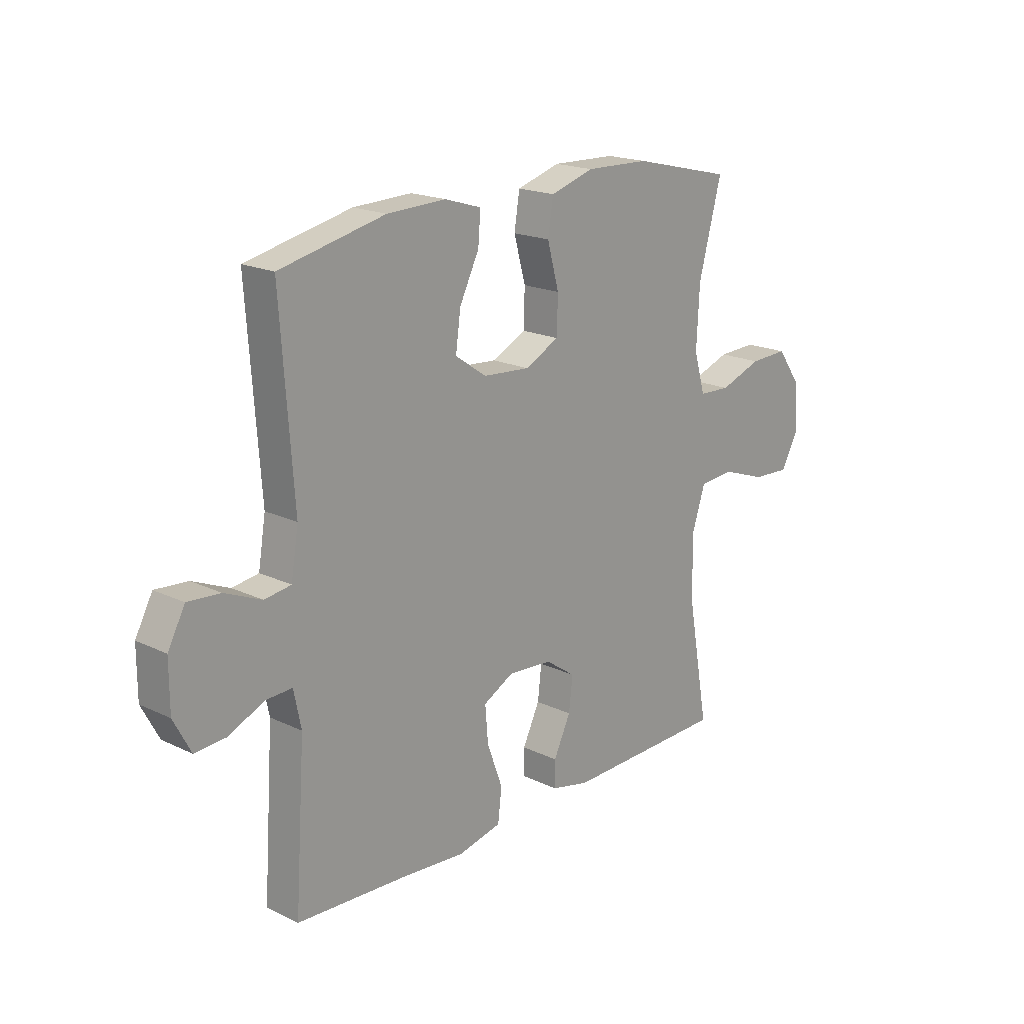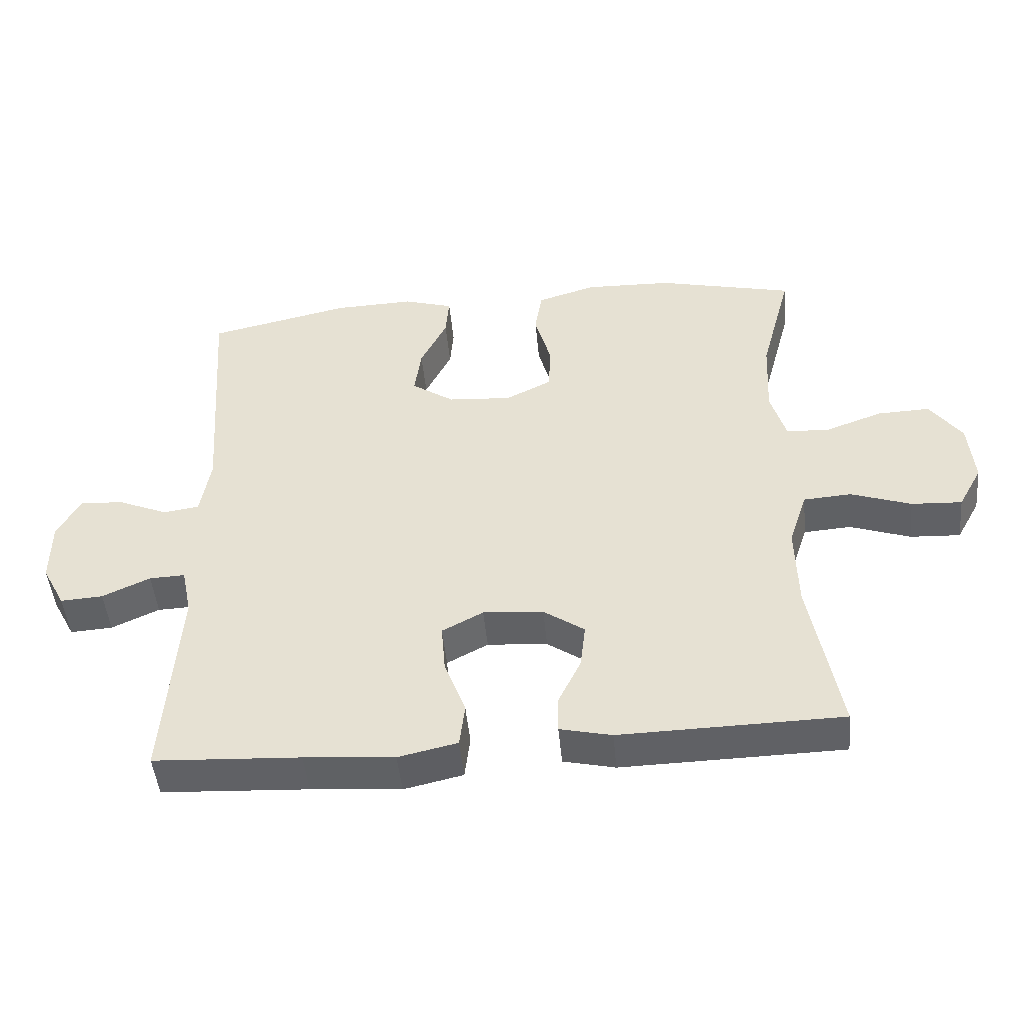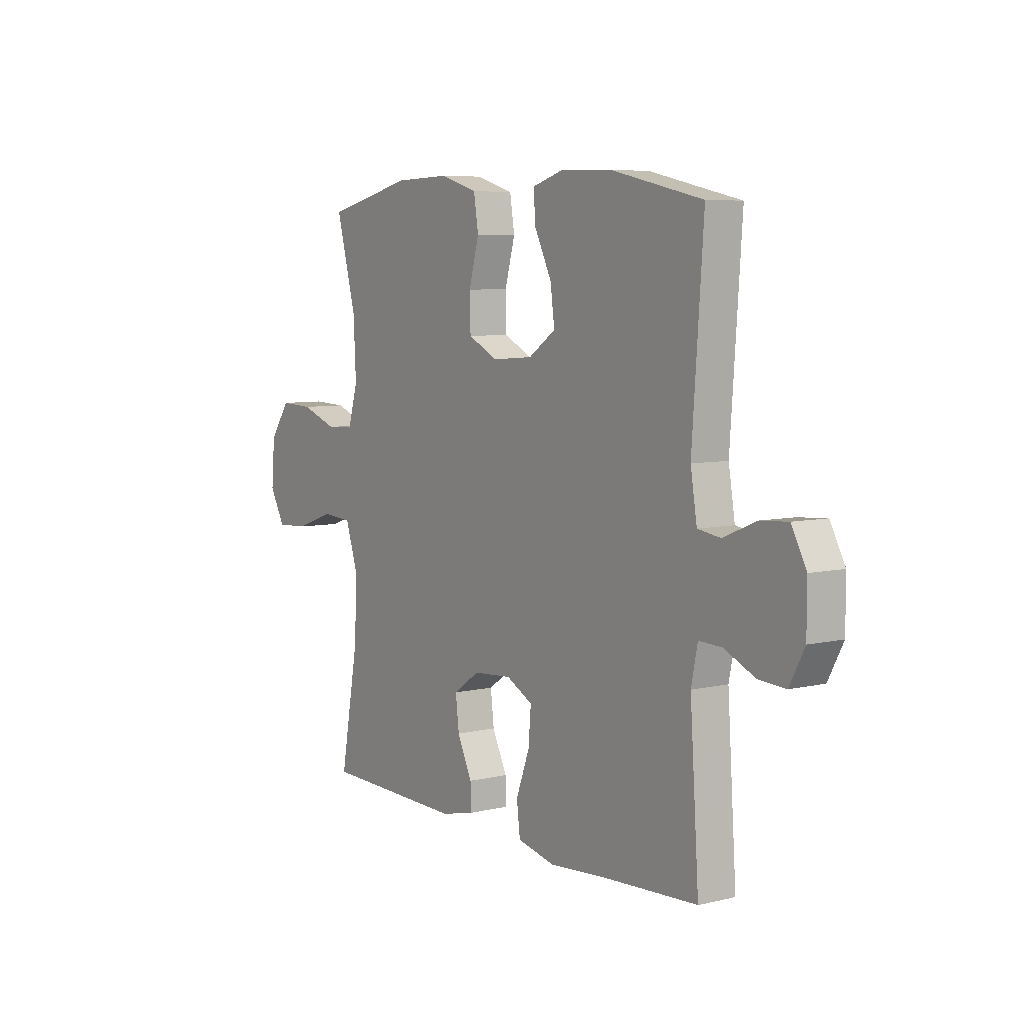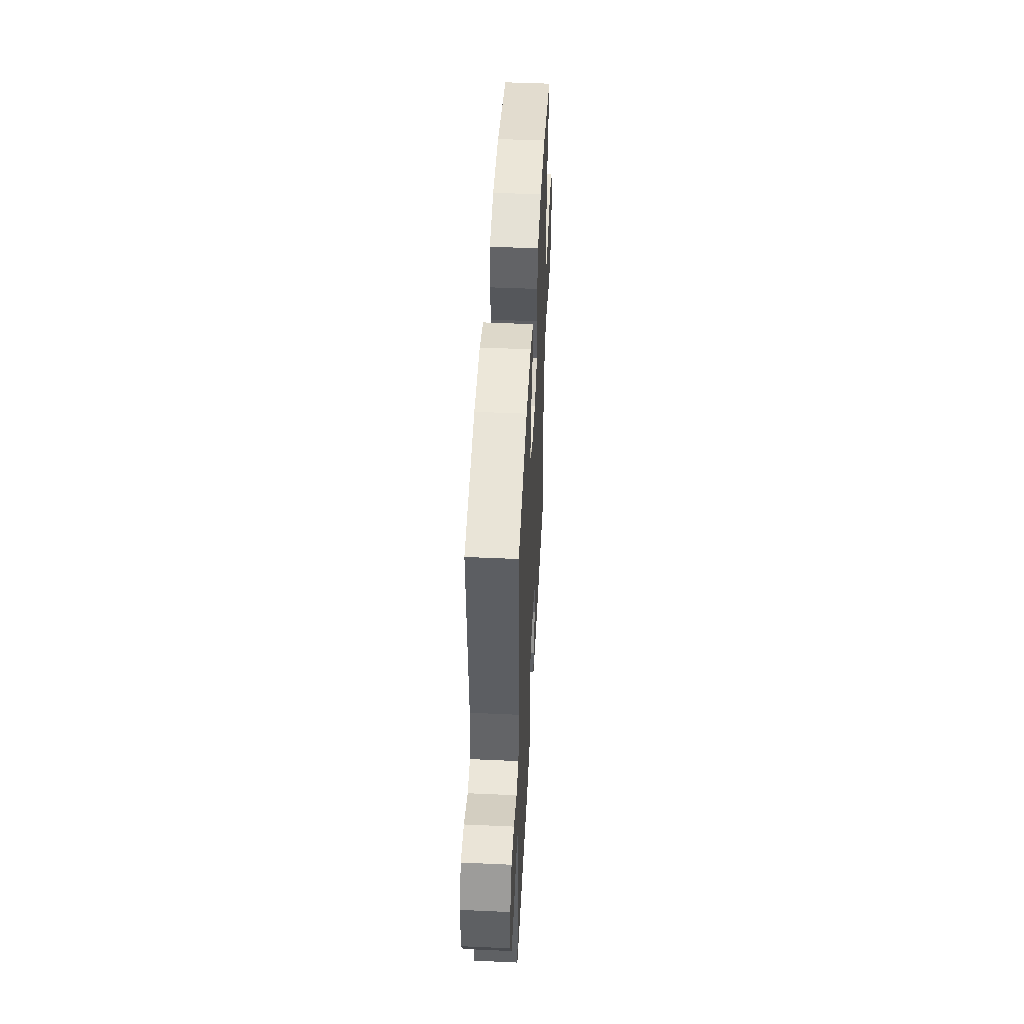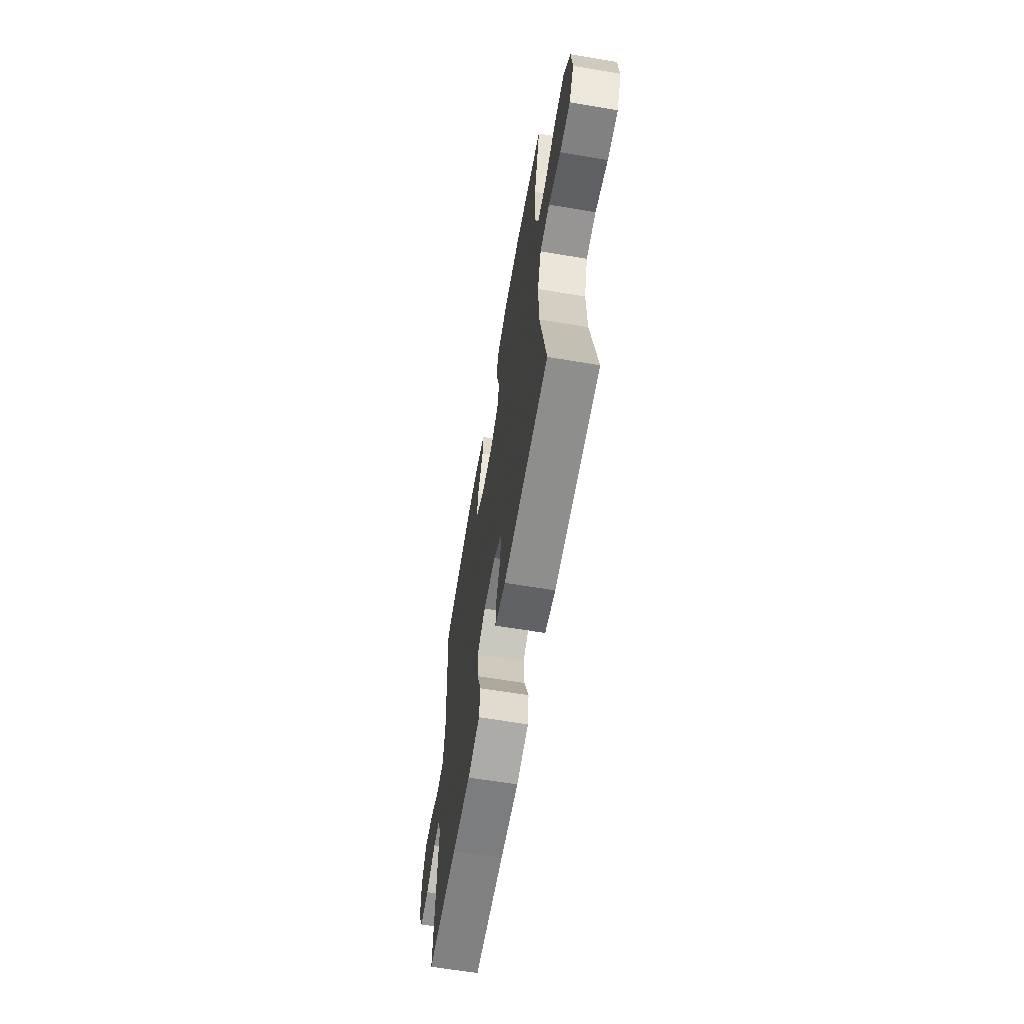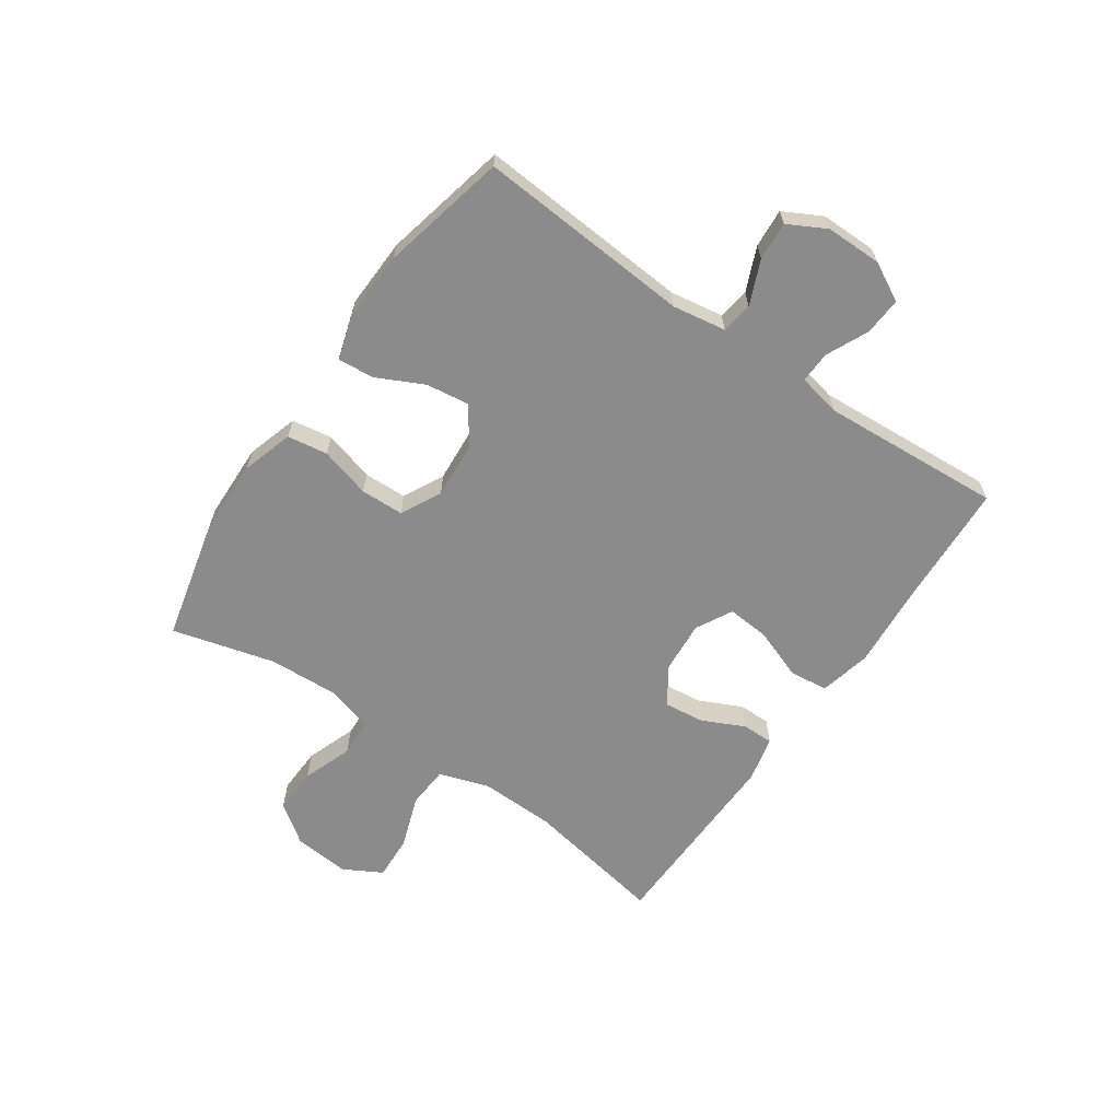
<metadata>
{"format":"obj","ext":"obj","renderer":"f3d","projection":"perspective","resolution":1024,"background":"white","views":[{"elev":18.9,"azim":132.2,"up":"+Z"},{"elev":-47.6,"azim":-174.6,"up":"+Z"},{"elev":6.6,"azim":55.3,"up":"+Z"},{"elev":47.9,"azim":92.9,"up":"+Z"},{"elev":-63.6,"azim":-99.6,"up":"+Z"},{"elev":-63.8,"azim":55.3,"up":"+Y"}]}
</metadata>
<code>
v -0.5 0.07 -0.5
v -0.456 0.07 -0.256
v -0.453 0.07 -0.127
v -0.481 0.07 -0.042
v -0.553 0.07 -0.037
v -0.644 0.07 -0.069
v -0.72 0.07 -0.073
v -0.756 0.07 -0.008
v -0.748 0.07 0.088
v -0.7 0.07 0.155
v -0.621 0.07 0.152
v -0.535 0.07 0.121
v -0.47 0.07 0.124
v -0.447 0.07 0.203
v -0.453 0.07 0.324
v -0.5 0.07 0.5
v -0.294 0.07 0.549
v -0.163 0.07 0.553
v -0.074 0.07 0.526
v -0.063 0.07 0.457
v -0.087 0.07 0.37
v -0.085 0.07 0.296
v -0.015 0.07 0.261
v 0.081 0.07 0.268
v 0.145 0.07 0.312
v 0.135 0.07 0.386
v 0.095 0.07 0.467
v 0.09 0.07 0.529
v 0.165 0.07 0.552
v 0.285 0.07 0.548
v 0.5 0.07 0.5
v 0.474 0.07 0.133
v 0.489 0.07 0.042
v 0.543 0.07 0.034
v 0.618 0.07 0.066
v 0.684 0.07 0.071
v 0.719 0.07 0.006
v 0.719 0.07 -0.09
v 0.684 0.07 -0.156
v 0.62 0.07 -0.152
v 0.548 0.07 -0.119
v 0.494 0.07 -0.117
v 0.479 0.07 -0.19
v 0.5 0.07 -0.5
v 0.279 0.07 -0.512
v 0.143 0.07 -0.523
v 0.054 0.07 -0.503
v 0.046 0.07 -0.437
v 0.078 0.07 -0.35
v 0.084 0.07 -0.277
v 0.022 0.07 -0.244
v -0.069 0.07 -0.251
v -0.131 0.07 -0.294
v -0.123 0.07 -0.362
v -0.088 0.07 -0.435
v -0.088 0.07 -0.489
v -0.166 0.07 -0.507
v -0.5 0 -0.5
v -0.456 0 -0.256
v -0.453 0 -0.127
v -0.481 0 -0.042
v -0.553 0 -0.037
v -0.644 0 -0.069
v -0.72 0 -0.073
v -0.756 0 -0.008
v -0.748 0 0.088
v -0.7 0 0.155
v -0.621 0 0.152
v -0.535 0 0.121
v -0.47 0 0.124
v -0.447 0 0.203
v -0.453 0 0.324
v -0.5 0 0.5
v -0.294 0 0.549
v -0.163 0 0.553
v -0.074 0 0.526
v -0.063 0 0.457
v -0.087 0 0.37
v -0.085 0 0.296
v -0.015 0 0.261
v 0.081 0 0.268
v 0.145 0 0.312
v 0.135 0 0.386
v 0.095 0 0.467
v 0.09 0 0.529
v 0.165 0 0.552
v 0.285 0 0.548
v 0.5 0 0.5
v 0.474 0 0.133
v 0.489 0 0.042
v 0.543 0 0.034
v 0.618 0 0.066
v 0.684 0 0.071
v 0.719 0 0.006
v 0.719 0 -0.09
v 0.684 0 -0.156
v 0.62 0 -0.152
v 0.548 0 -0.119
v 0.494 0 -0.117
v 0.479 0 -0.19
v 0.5 0 -0.5
v 0.279 0 -0.512
v 0.143 0 -0.523
v 0.054 0 -0.503
v 0.046 0 -0.437
v 0.078 0 -0.35
v 0.084 0 -0.277
v 0.022 0 -0.244
v -0.069 0 -0.251
v -0.131 0 -0.294
v -0.123 0 -0.362
v -0.088 0 -0.435
v -0.088 0 -0.489
v -0.166 0 -0.507
f 57 1 2
f 56 57 2
f 55 56 2
f 54 55 2
f 53 54 2 3
f 52 53 3 4
f 51 52 4
f 47 48 49
f 46 47 49
f 45 46 49
f 45 49 50
f 44 45 50
f 43 44 50
f 42 43 50 51
f 39 40 41
f 38 39 41
f 37 38 41
f 36 37 41
f 35 36 41
f 34 35 41
f 33 34 41 42
f 42 51 4
f 33 42 4
f 32 33 4
f 30 31 32
f 29 30 32
f 28 29 32
f 27 28 32
f 26 27 32
f 19 20 21
f 18 19 21
f 17 18 21
f 16 17 21
f 15 16 21
f 14 15 21 22
f 13 14 22 23
f 10 11 12
f 9 10 12
f 8 9 12
f 7 8 12
f 6 7 12
f 5 6 12
f 5 12 13
f 13 23 24
f 5 13 24
f 4 5 24
f 25 26 32
f 24 25 32
f 4 24 32
f 59 58 114
f 59 114 113
f 59 113 112
f 59 112 111
f 60 59 111 110
f 61 60 110 109
f 61 109 108
f 106 105 104
f 106 104 103
f 106 103 102
f 107 106 102
f 107 102 101
f 107 101 100
f 108 107 100 99
f 98 97 96
f 98 96 95
f 98 95 94
f 98 94 93
f 98 93 92
f 98 92 91
f 99 98 91 90
f 61 108 99
f 61 99 90
f 61 90 89
f 89 88 87
f 89 87 86
f 89 86 85
f 89 85 84
f 89 84 83
f 78 77 76
f 78 76 75
f 78 75 74
f 78 74 73
f 78 73 72
f 79 78 72 71
f 80 79 71 70
f 69 68 67
f 69 67 66
f 69 66 65
f 69 65 64
f 69 64 63
f 69 63 62
f 70 69 62
f 81 80 70
f 81 70 62
f 81 62 61
f 89 83 82
f 89 82 81
f 89 81 61
f 1 58 59 2
f 2 59 60 3
f 3 60 61 4
f 4 61 62 5
f 5 62 63 6
f 6 63 64 7
f 7 64 65 8
f 8 65 66 9
f 9 66 67 10
f 10 67 68 11
f 11 68 69 12
f 12 69 70 13
f 13 70 71 14
f 14 71 72 15
f 15 72 73 16
f 16 73 74 17
f 17 74 75 18
f 18 75 76 19
f 19 76 77 20
f 20 77 78 21
f 21 78 79 22
f 22 79 80 23
f 23 80 81 24
f 24 81 82 25
f 25 82 83 26
f 26 83 84 27
f 27 84 85 28
f 28 85 86 29
f 29 86 87 30
f 30 87 88 31
f 31 88 89 32
f 32 89 90 33
f 33 90 91 34
f 34 91 92 35
f 35 92 93 36
f 36 93 94 37
f 37 94 95 38
f 38 95 96 39
f 39 96 97 40
f 40 97 98 41
f 41 98 99 42
f 42 99 100 43
f 43 100 101 44
f 44 101 102 45
f 45 102 103 46
f 46 103 104 47
f 47 104 105 48
f 48 105 106 49
f 49 106 107 50
f 50 107 108 51
f 51 108 109 52
f 52 109 110 53
f 53 110 111 54
f 54 111 112 55
f 55 112 113 56
f 56 113 114 57
f 57 114 58 1

</code>
